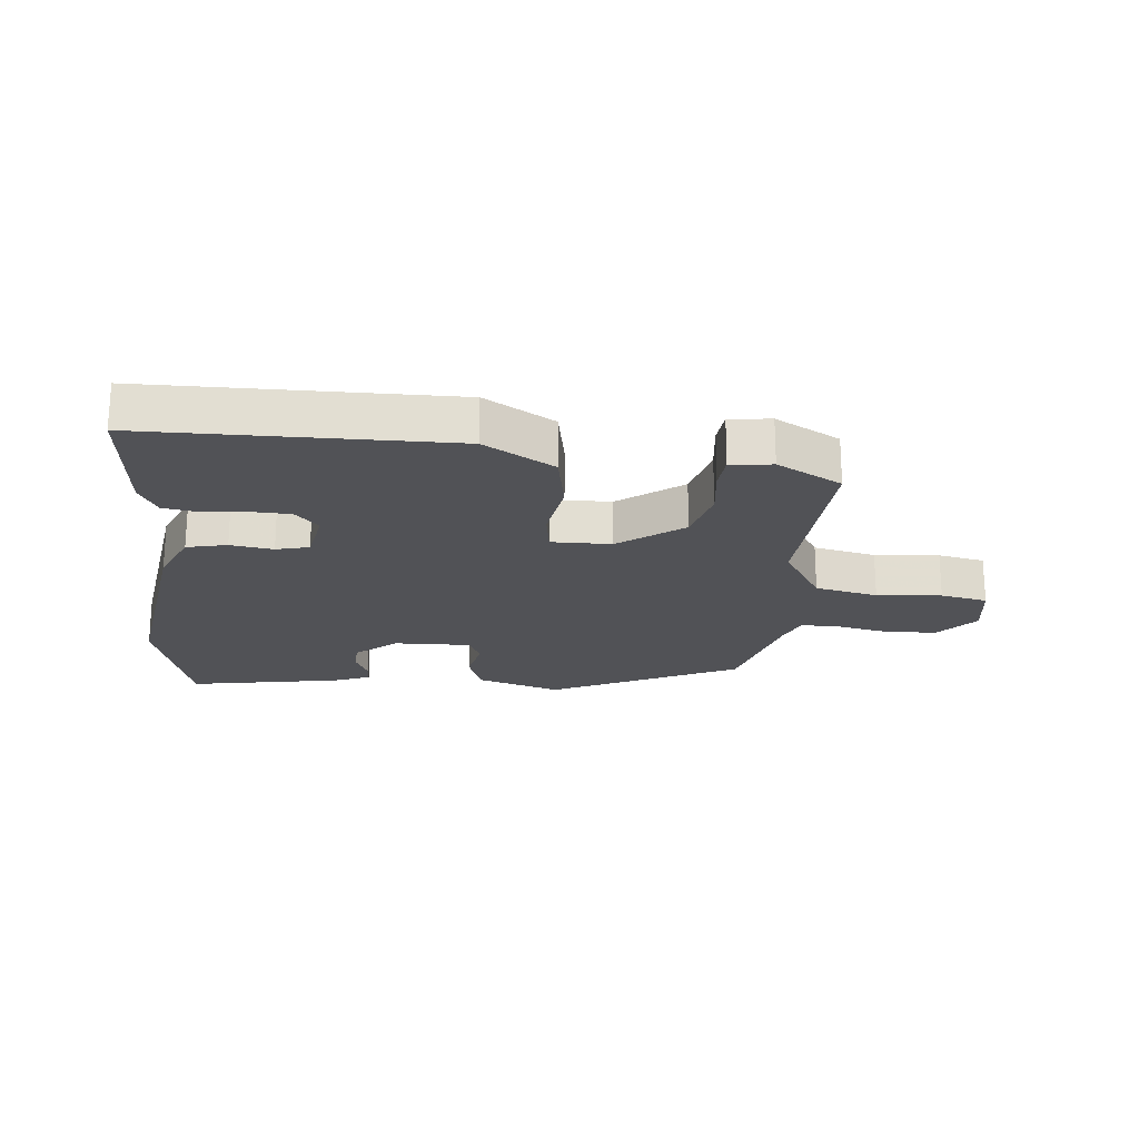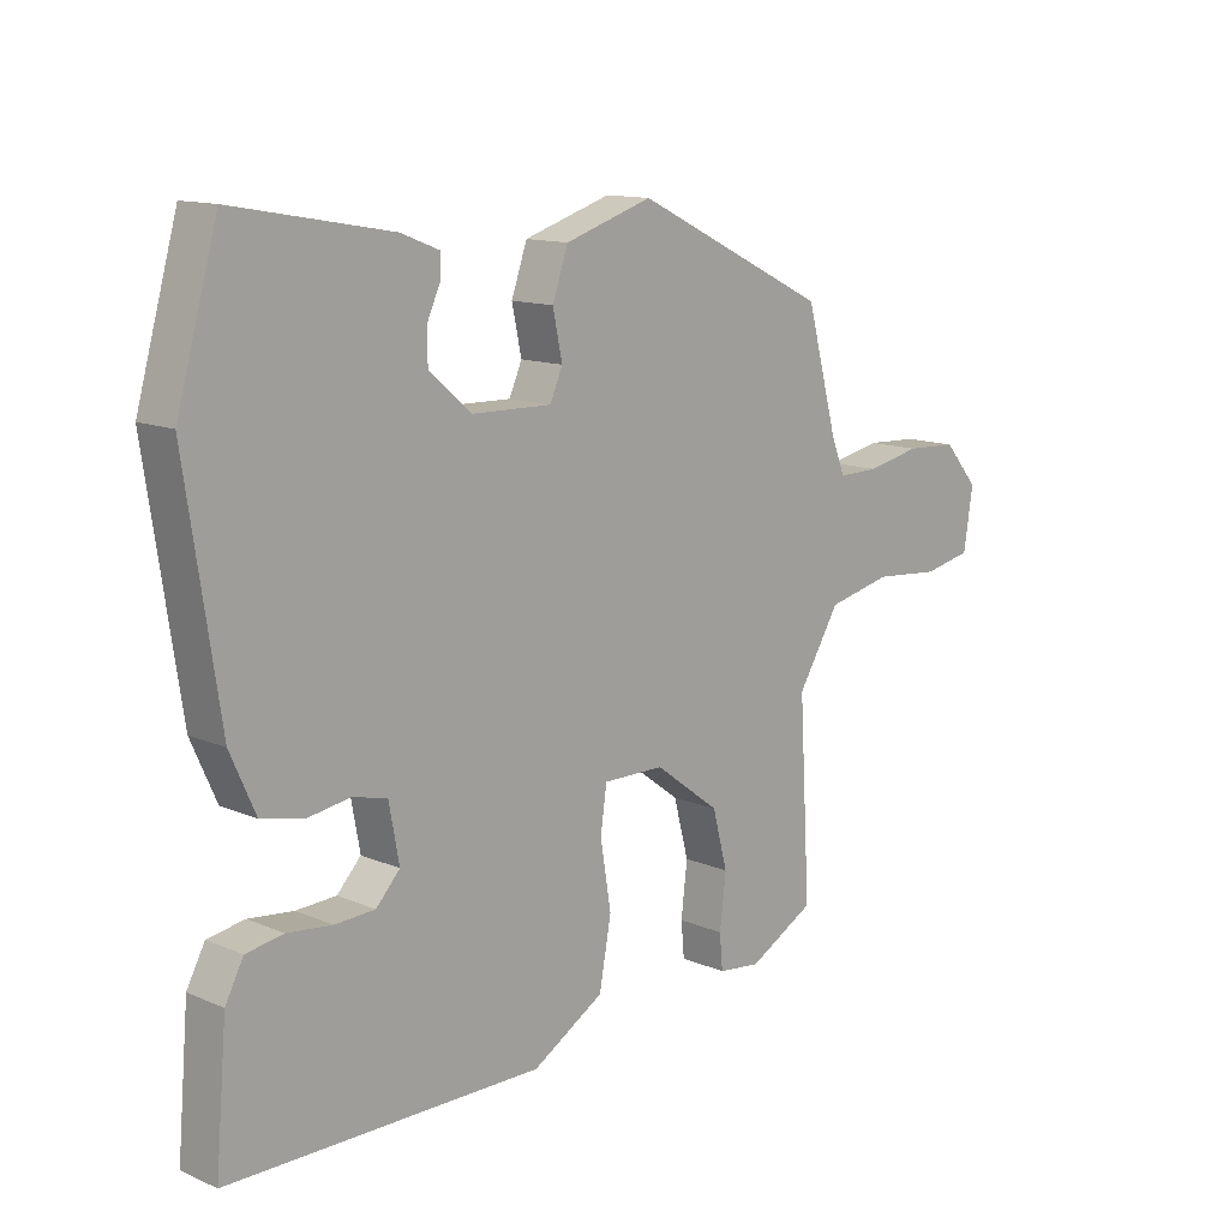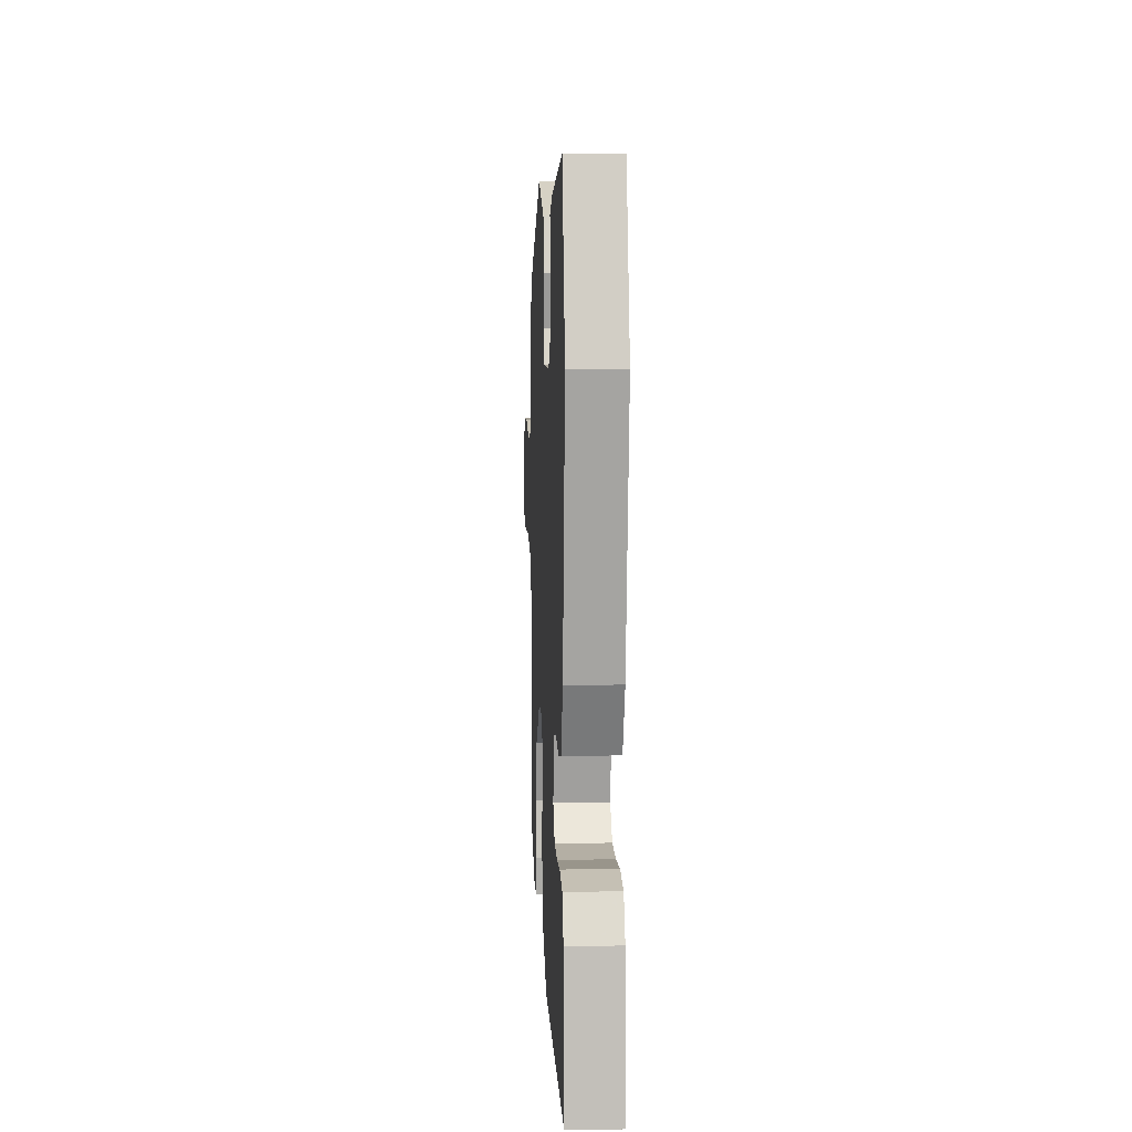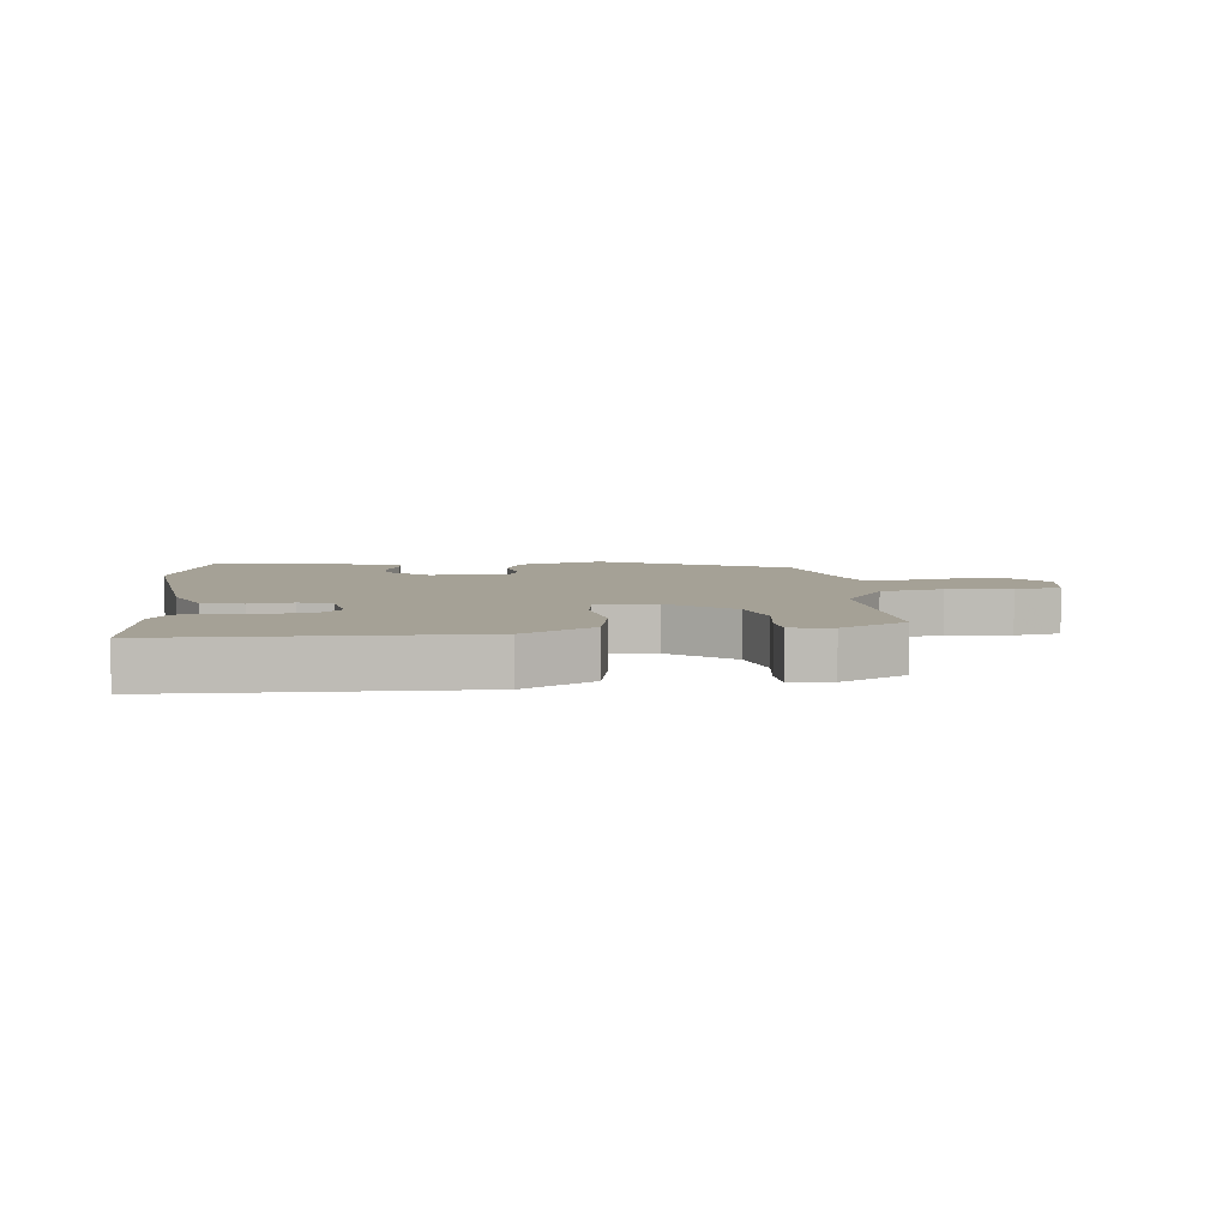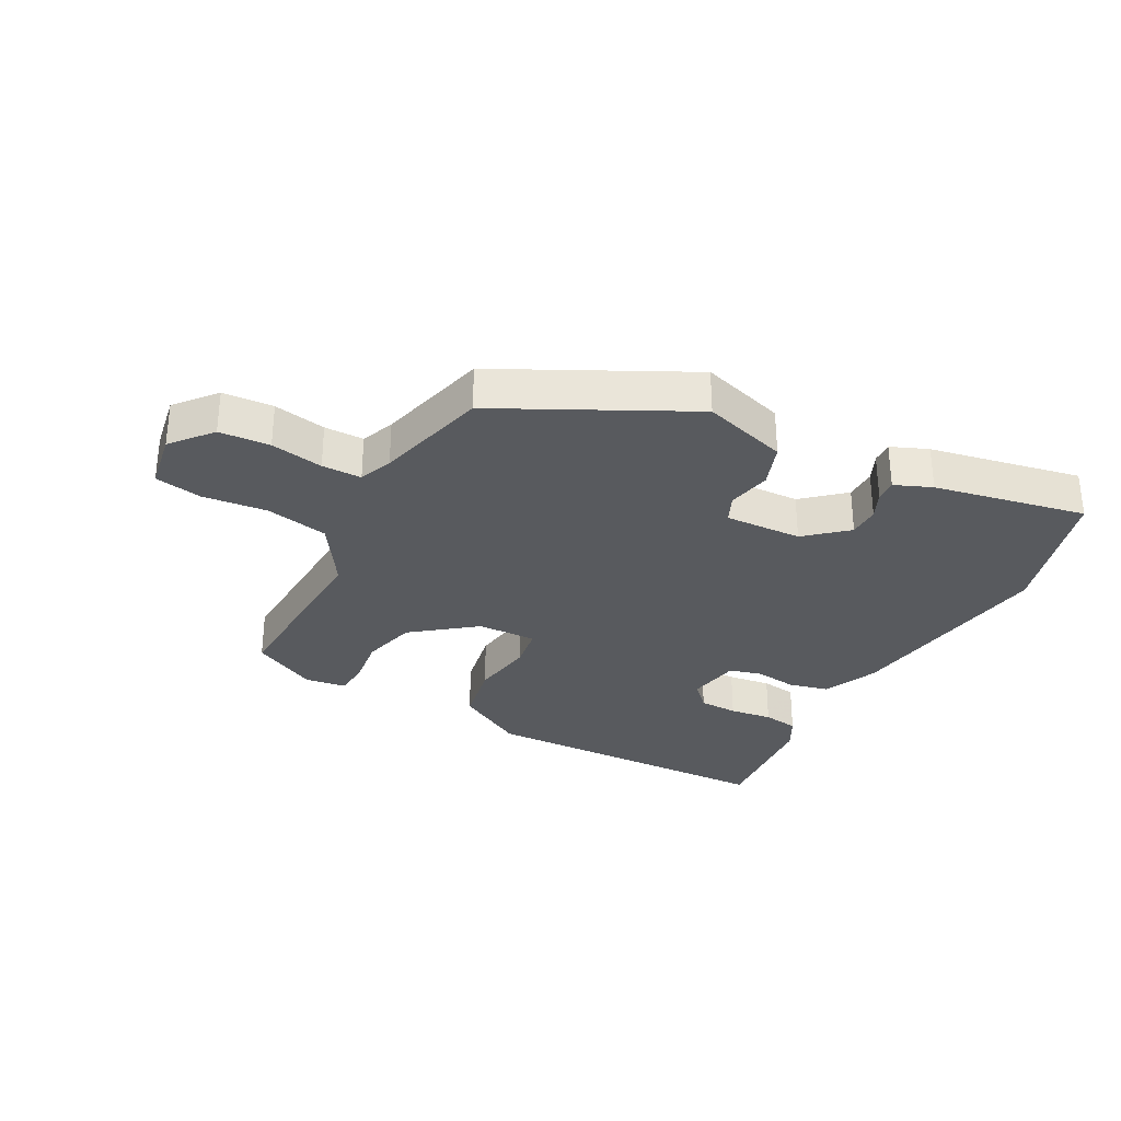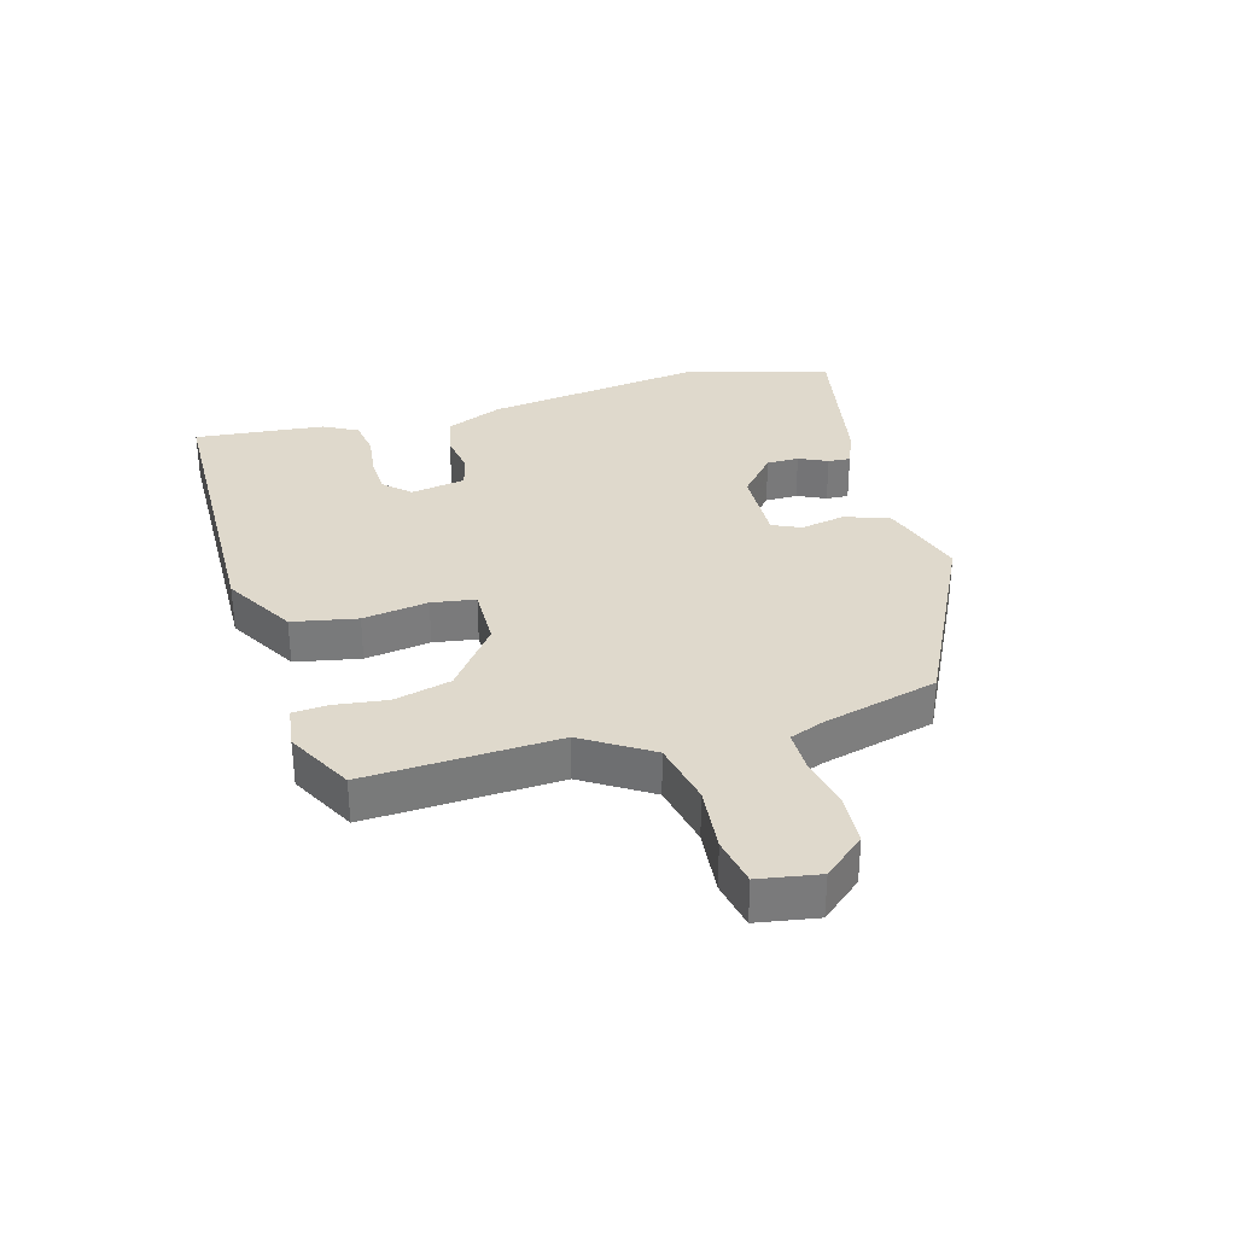
<metadata>
{"format":"obj","ext":"obj","renderer":"f3d","projection":"perspective","resolution":1024,"background":"white","views":[{"elev":-21.2,"azim":174.5,"up":"+Y"},{"elev":12.9,"azim":134.2,"up":"+Z"},{"elev":8.6,"azim":87.2,"up":"+Z"},{"elev":6.1,"azim":174.6,"up":"+Y"},{"elev":-31.0,"azim":-27.3,"up":"+Y"},{"elev":32.3,"azim":-105.2,"up":"+Y"}]}
</metadata>
<code>
v 0.483 0.07 0.559
v 0.548 0.07 0.329
v 0.495 0.07 -0.027
v 0.455 0.07 -0.117
v 0.389 0.07 -0.132
v 0.319 0.07 -0.121
v 0.265 0.07 -0.135
v 0.249 0.07 -0.223
v 0.287 0.07 -0.264
v 0.351 0.07 -0.267
v 0.422 0.07 -0.259
v 0.481 0.07 -0.269
v 0.51 0.07 -0.324
v 0.528 0.07 -0.534
v 0.03 0.07 -0.538
v -0.084 0.07 -0.47
v -0.103 0.07 -0.366
v -0.086 0.07 -0.261
v -0.096 0.07 -0.191
v -0.194 0.07 -0.192
v -0.298 0.07 -0.27
v -0.322 0.07 -0.361
v -0.312 0.07 -0.445
v -0.317 0.07 -0.501
v -0.385 0.07 -0.509
v -0.491 0.07 -0.451
v -0.473 0.07 -0.144
v -0.54 0.07 -0.035
v -0.643 0.07 -0.012
v -0.749 0.07 -0.021
v -0.826 0.07 -0.005
v -0.841 0.07 0.091
v -0.785 0.07 0.156
v -0.702 0.07 0.16
v -0.616 0.07 0.142
v -0.551 0.07 0.141
v -0.529 0.07 0.196
v -0.479 0.07 0.381
v -0.17 0.07 0.531
v -0.031 0.07 0.486
v -0.006 0.07 0.414
v -0.021 0.07 0.342
v -0.001 0.07 0.296
v 0.126 0.07 0.299
v 0.193 0.07 0.356
v 0.194 0.07 0.408
v 0.173 0.07 0.454
v 0.171 0.07 0.49
v 0.232 0.07 0.514
v 0.483 0 0.559
v 0.548 0 0.329
v 0.495 0 -0.027
v 0.455 0 -0.117
v 0.389 0 -0.132
v 0.319 0 -0.121
v 0.265 0 -0.135
v 0.249 0 -0.223
v 0.287 0 -0.264
v 0.351 0 -0.267
v 0.422 0 -0.259
v 0.481 0 -0.269
v 0.51 0 -0.324
v 0.528 0 -0.534
v 0.03 0 -0.538
v -0.084 0 -0.47
v -0.103 0 -0.366
v -0.086 0 -0.261
v -0.096 0 -0.191
v -0.194 0 -0.192
v -0.298 0 -0.27
v -0.322 0 -0.361
v -0.312 0 -0.445
v -0.317 0 -0.501
v -0.385 0 -0.509
v -0.491 0 -0.451
v -0.473 0 -0.144
v -0.54 0 -0.035
v -0.643 0 -0.012
v -0.749 0 -0.021
v -0.826 0 -0.005
v -0.841 0 0.091
v -0.785 0 0.156
v -0.702 0 0.16
v -0.616 0 0.142
v -0.551 0 0.141
v -0.529 0 0.196
v -0.479 0 0.381
v -0.17 0 0.531
v -0.031 0 0.486
v -0.006 0 0.414
v -0.021 0 0.342
v -0.001 0 0.296
v 0.126 0 0.299
v 0.193 0 0.356
v 0.194 0 0.408
v 0.173 0 0.454
v 0.171 0 0.49
v 0.232 0 0.514
f 2 3 4
f 1 2 4
f 49 1 4
f 48 49 4
f 47 48 4
f 46 47 4
f 4 5 6
f 46 4 6
f 45 46 6
f 44 45 6 7
f 43 44 7 8
f 40 41 42
f 39 40 42
f 38 39 42
f 37 38 42
f 36 37 42 43
f 33 34 35
f 32 33 35
f 31 32 35
f 30 31 35
f 29 30 35
f 28 29 35 36
f 36 43 8
f 28 36 8
f 27 28 8
f 25 26 27
f 24 25 27
f 23 24 27
f 22 23 27
f 16 17 18
f 15 16 18
f 14 15 18
f 13 14 18
f 12 13 18
f 10 11 12
f 10 12 18
f 9 10 18
f 8 9 18 19
f 21 22 27
f 20 21 27
f 19 20 27
f 8 19 27
f 53 52 51
f 53 51 50
f 53 50 98
f 53 98 97
f 53 97 96
f 53 96 95
f 55 54 53
f 55 53 95
f 55 95 94
f 56 55 94 93
f 57 56 93 92
f 91 90 89
f 91 89 88
f 91 88 87
f 91 87 86
f 92 91 86 85
f 84 83 82
f 84 82 81
f 84 81 80
f 84 80 79
f 84 79 78
f 85 84 78 77
f 57 92 85
f 57 85 77
f 57 77 76
f 76 75 74
f 76 74 73
f 76 73 72
f 76 72 71
f 67 66 65
f 67 65 64
f 67 64 63
f 67 63 62
f 67 62 61
f 61 60 59
f 67 61 59
f 67 59 58
f 68 67 58 57
f 76 71 70
f 76 70 69
f 76 69 68
f 76 68 57
f 1 50 51 2
f 2 51 52 3
f 3 52 53 4
f 4 53 54 5
f 5 54 55 6
f 6 55 56 7
f 7 56 57 8
f 8 57 58 9
f 9 58 59 10
f 10 59 60 11
f 11 60 61 12
f 12 61 62 13
f 13 62 63 14
f 14 63 64 15
f 15 64 65 16
f 16 65 66 17
f 17 66 67 18
f 18 67 68 19
f 19 68 69 20
f 20 69 70 21
f 21 70 71 22
f 22 71 72 23
f 23 72 73 24
f 24 73 74 25
f 25 74 75 26
f 26 75 76 27
f 27 76 77 28
f 28 77 78 29
f 29 78 79 30
f 30 79 80 31
f 31 80 81 32
f 32 81 82 33
f 33 82 83 34
f 34 83 84 35
f 35 84 85 36
f 36 85 86 37
f 37 86 87 38
f 38 87 88 39
f 39 88 89 40
f 40 89 90 41
f 41 90 91 42
f 42 91 92 43
f 43 92 93 44
f 44 93 94 45
f 45 94 95 46
f 46 95 96 47
f 47 96 97 48
f 48 97 98 49
f 49 98 50 1

</code>
